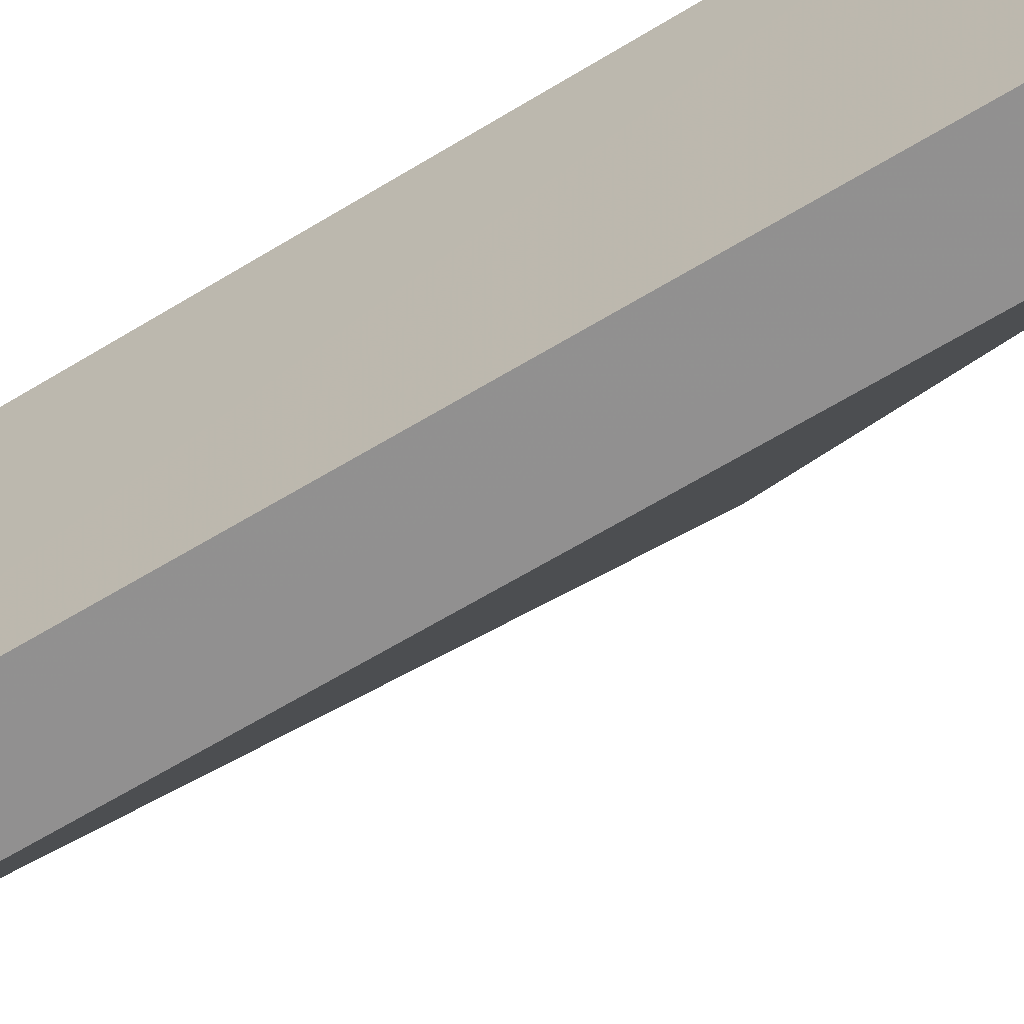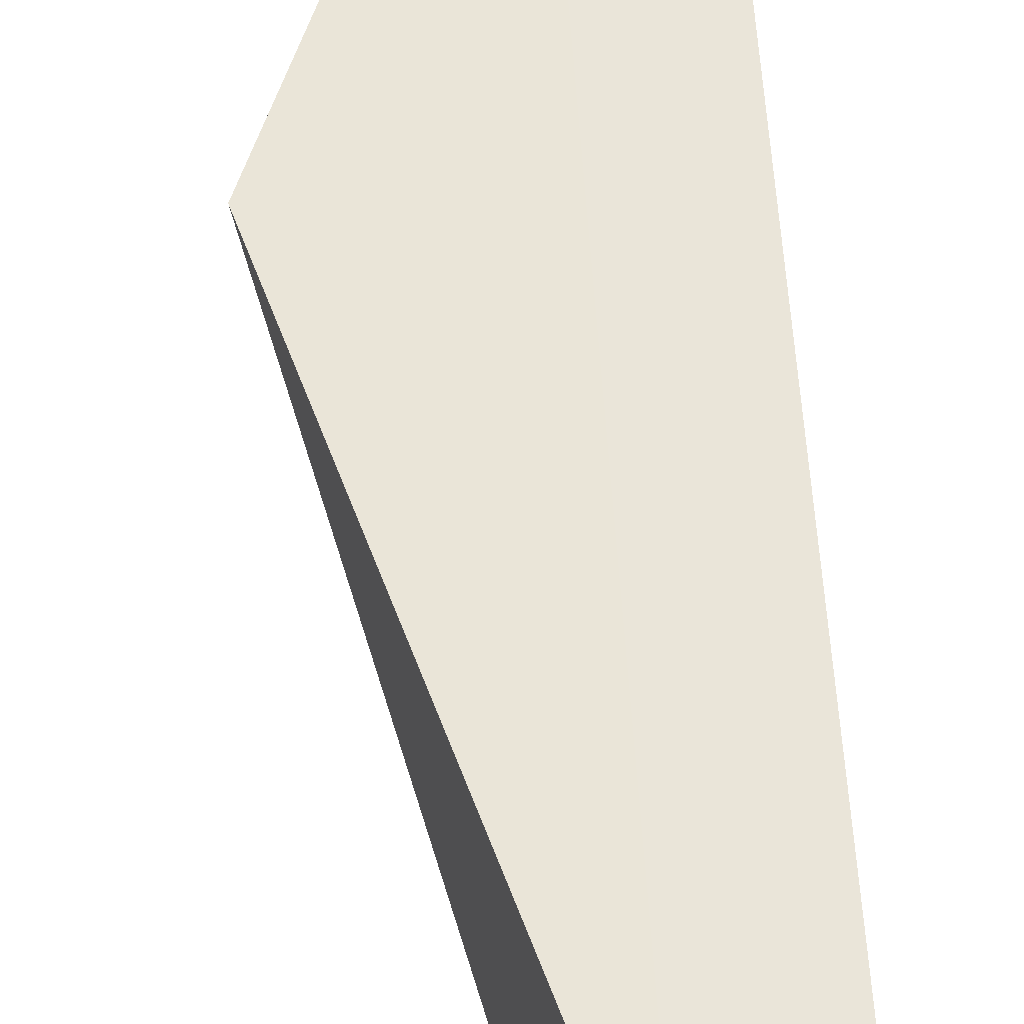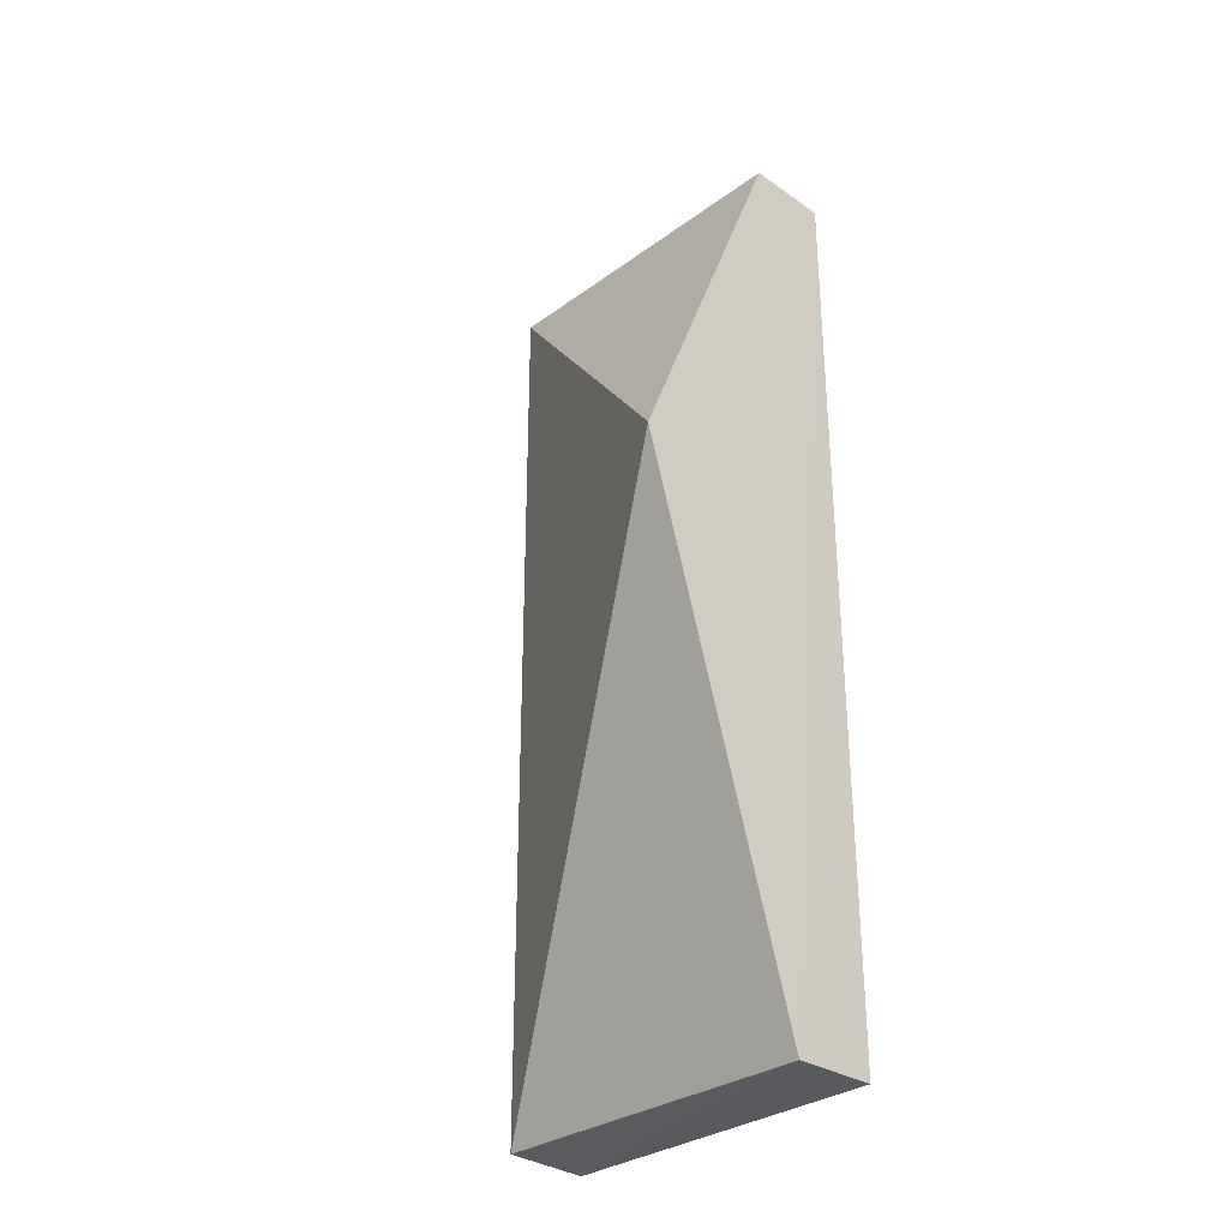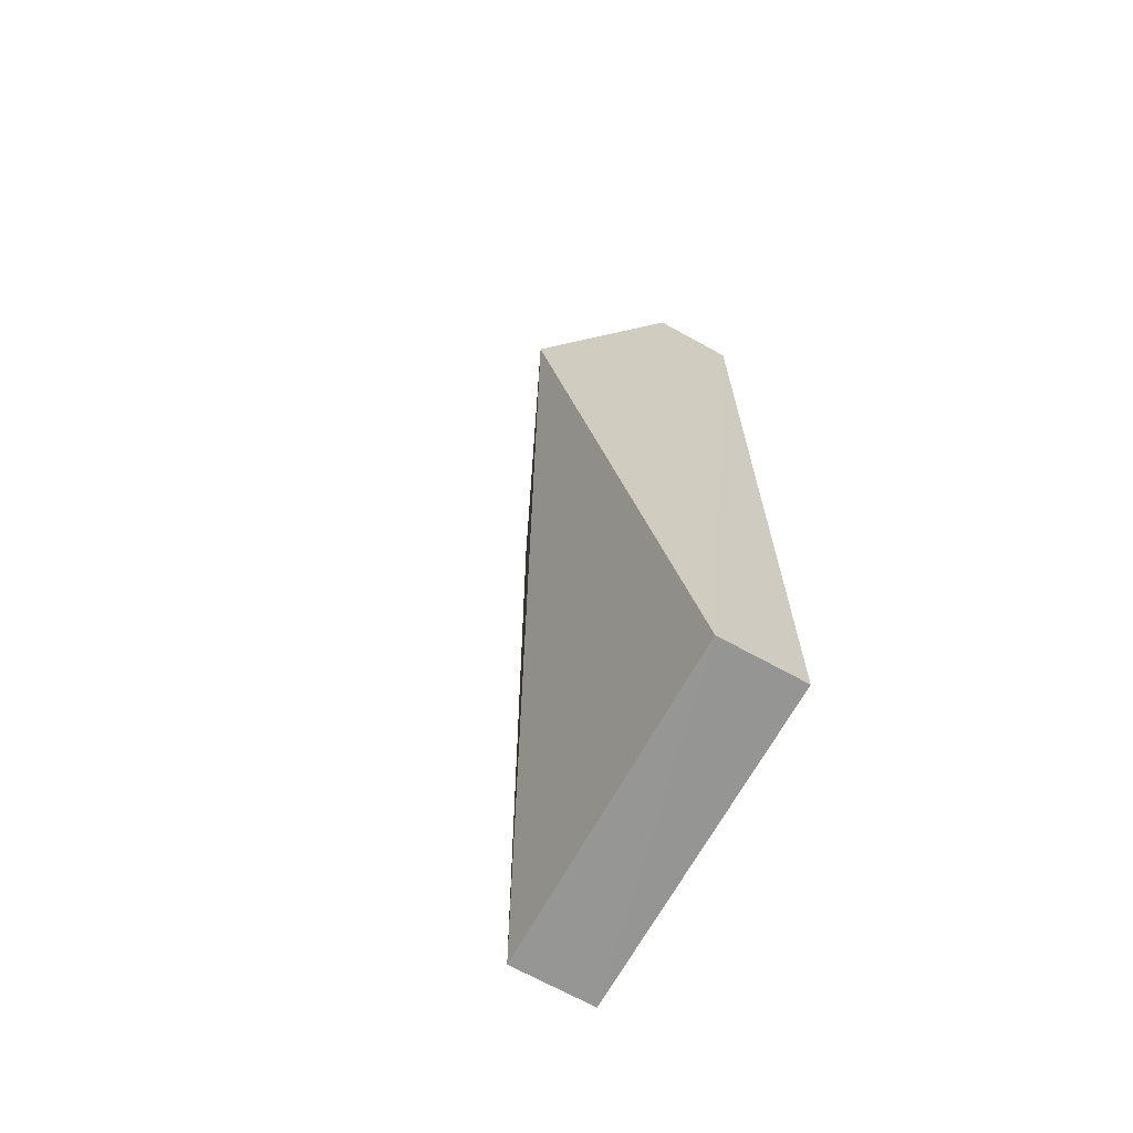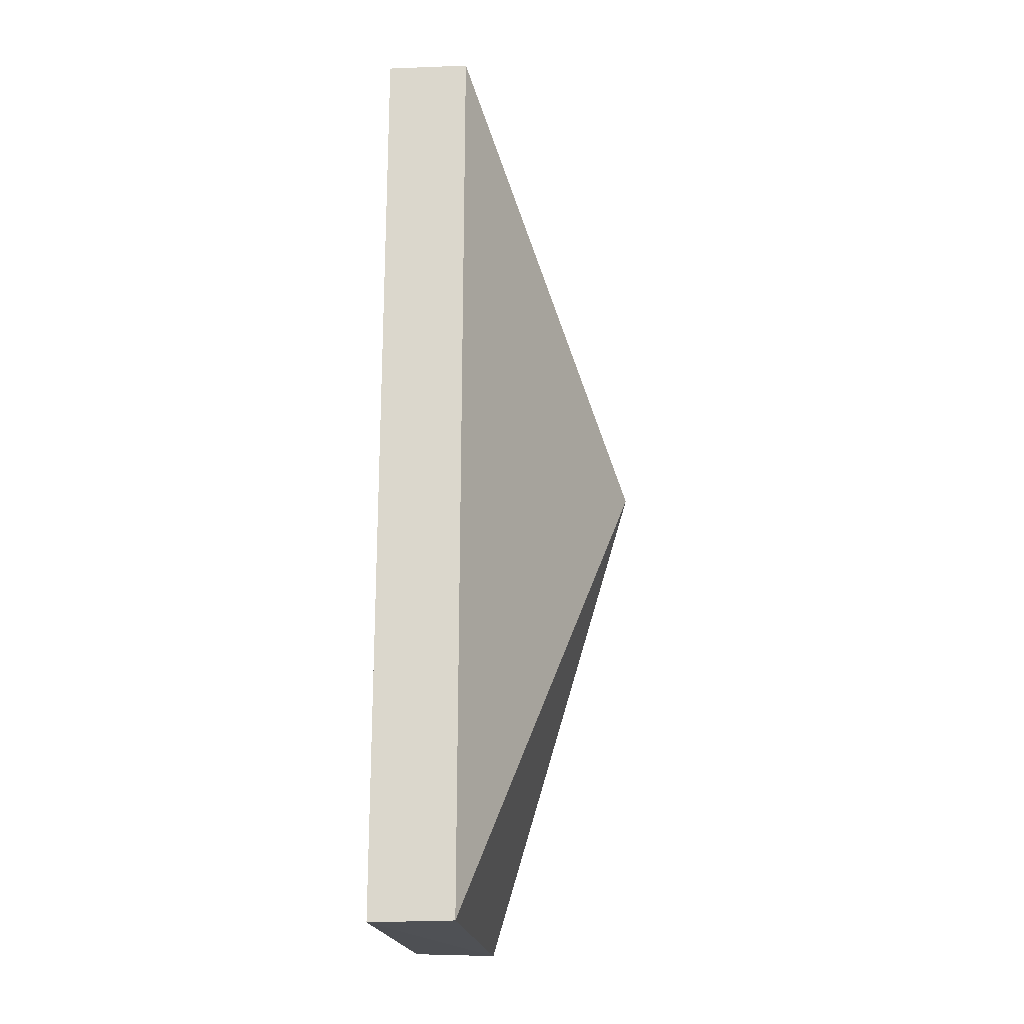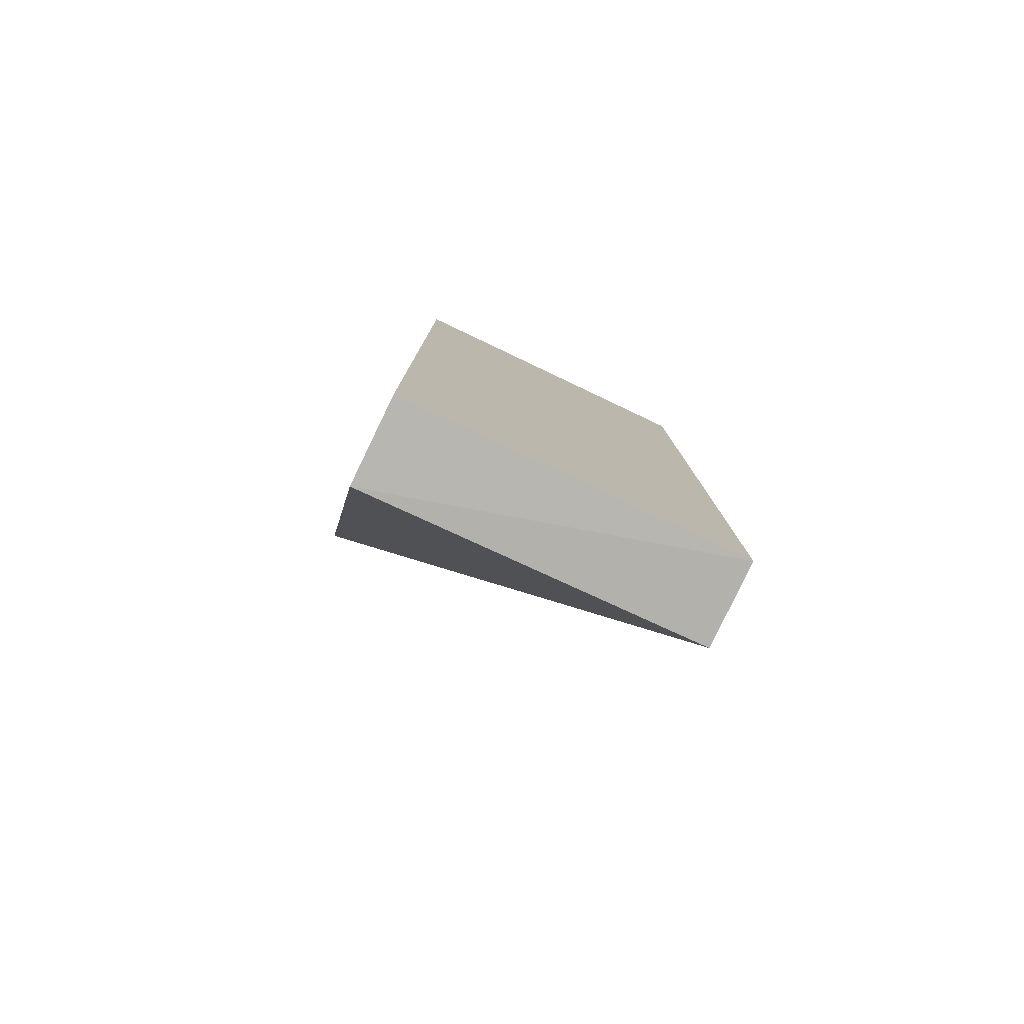
<metadata>
{"format":"obj","ext":"obj","renderer":"f3d","projection":"perspective","resolution":1024,"background":"white","views":[{"elev":-65.8,"azim":121.3,"up":"+Z"},{"elev":58.4,"azim":-3.7,"up":"+Z"},{"elev":-32.2,"azim":-44.1,"up":"+Y"},{"elev":-68.3,"azim":-29.0,"up":"+Y"},{"elev":-18.7,"azim":-174.9,"up":"+Y"},{"elev":-80.0,"azim":64.8,"up":"+Y"}]}
</metadata>
<code>
v -0.1807 0.03326 0.2419
v -0.1807 -0.03397 0.2417
v -0.1806 -0.03386 0.2173
v -0.1869 0.0334 0.2173
v -0.1984 0.004472 0.2418
v -0.1808 0.03347 0.2173
v -0.1869 -0.03416 0.2418
v -0.1868 0.03325 0.2419
v -0.1867 -0.03379 0.2173
f 1 2 3
f 6 1 3
f 6 3 4
f 7 2 1
f 7 3 2
f 8 4 5
f 8 6 4
f 8 1 6
f 8 7 1
f 8 5 7
f 9 5 4
f 9 4 3
f 9 7 5
f 9 3 7

</code>
